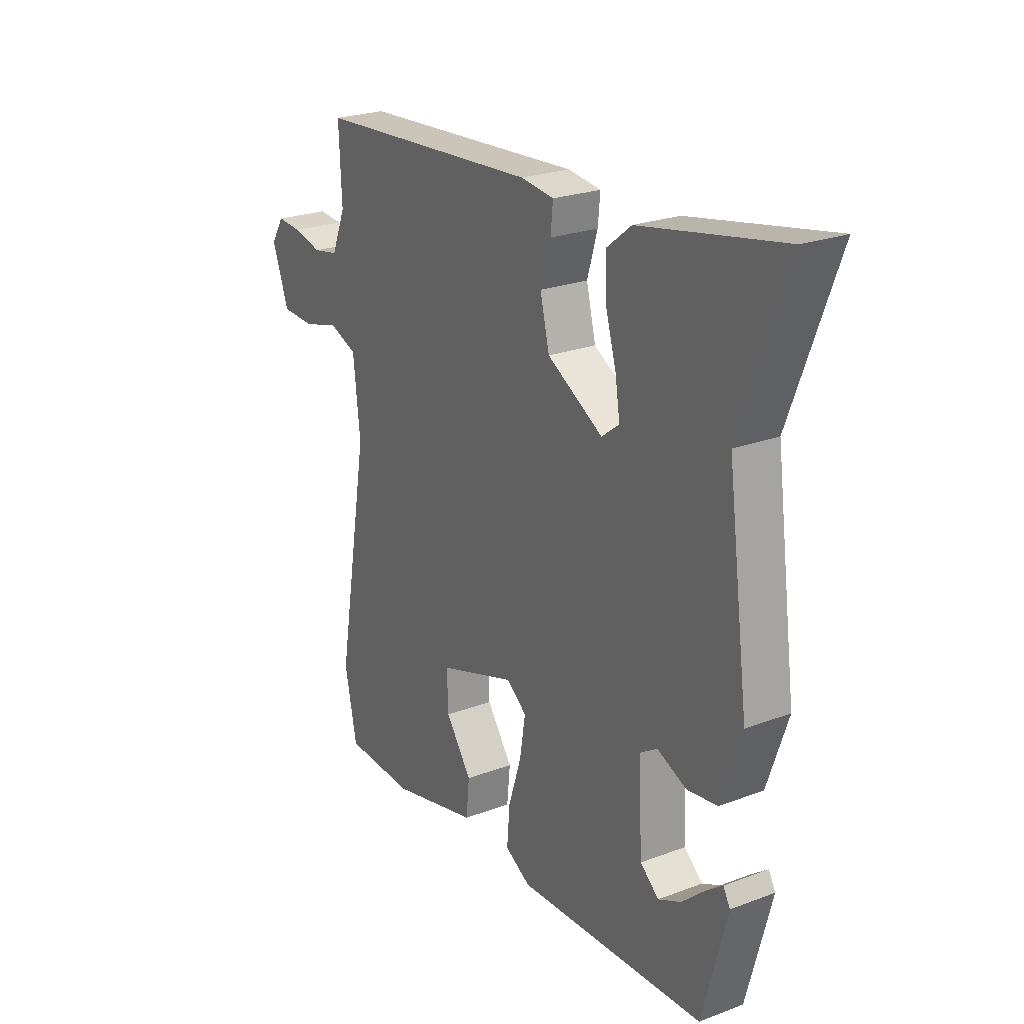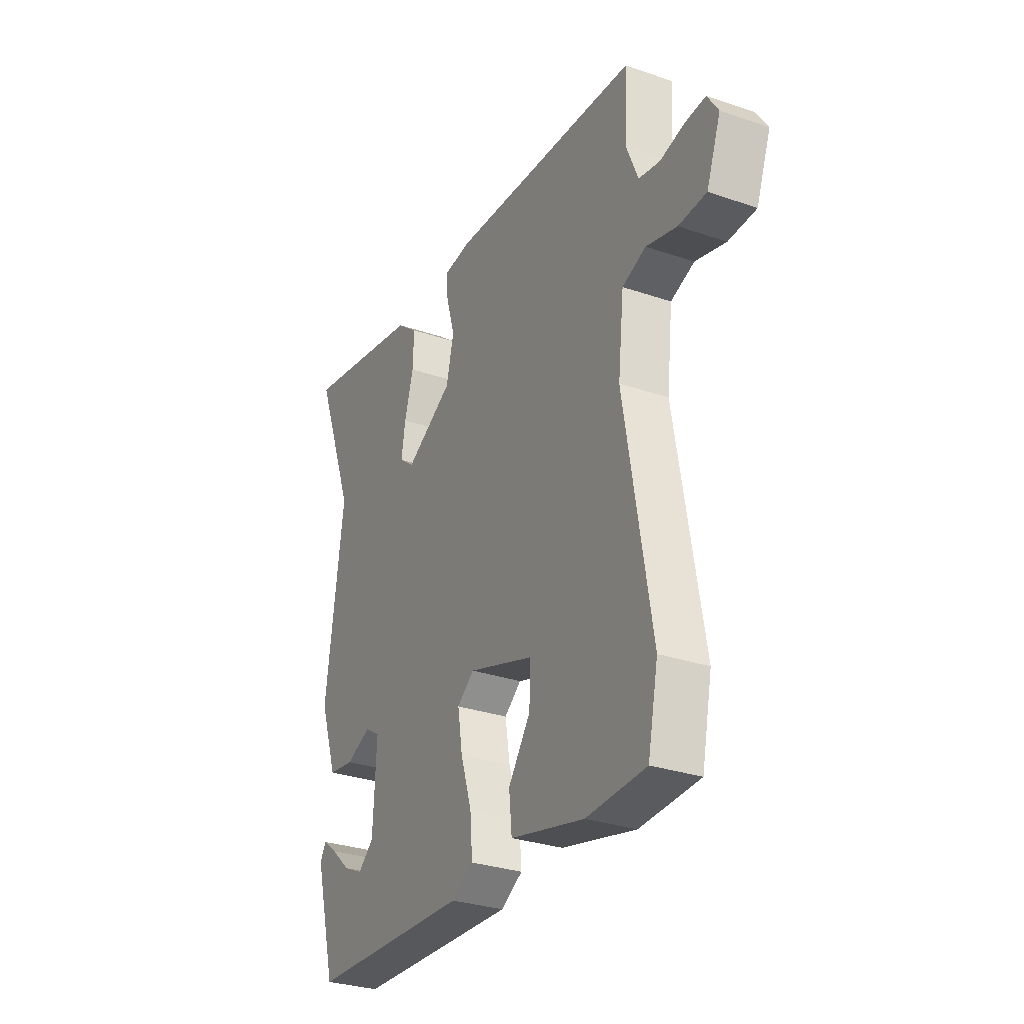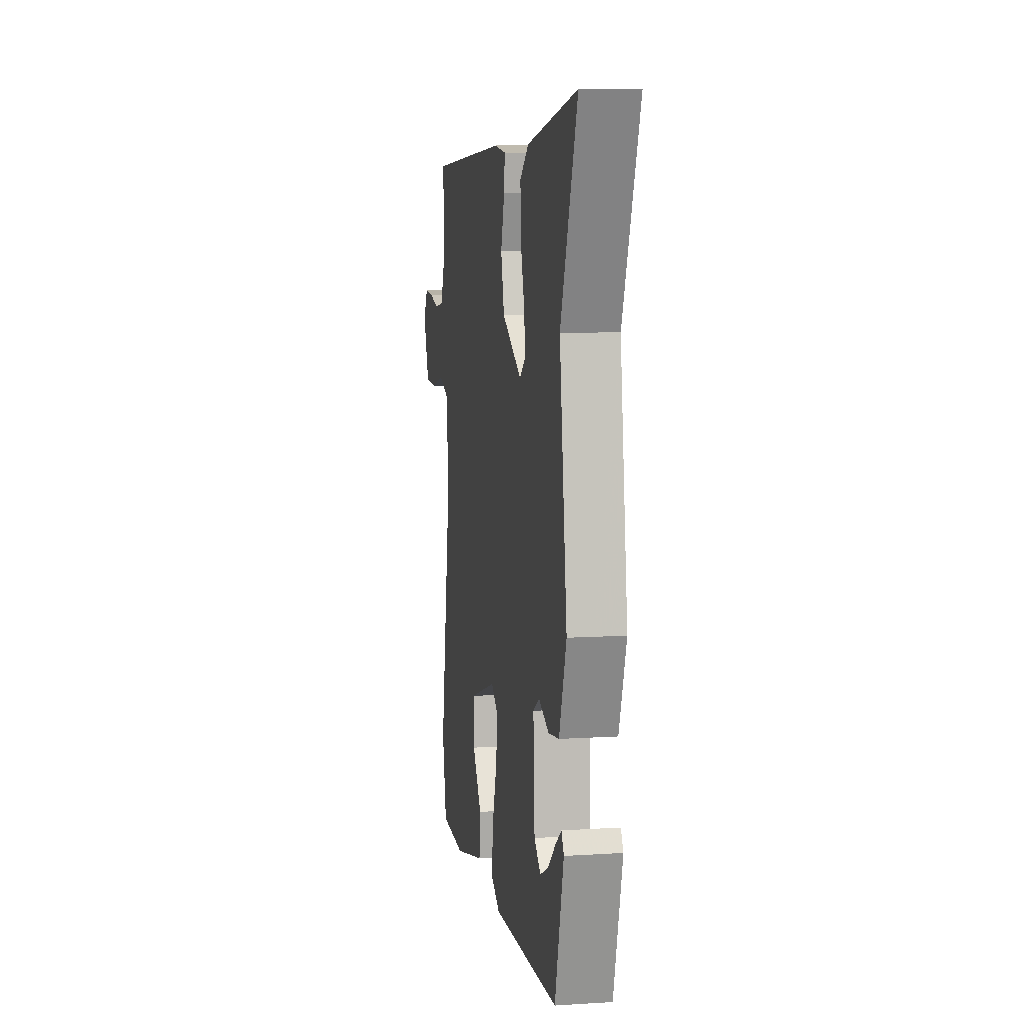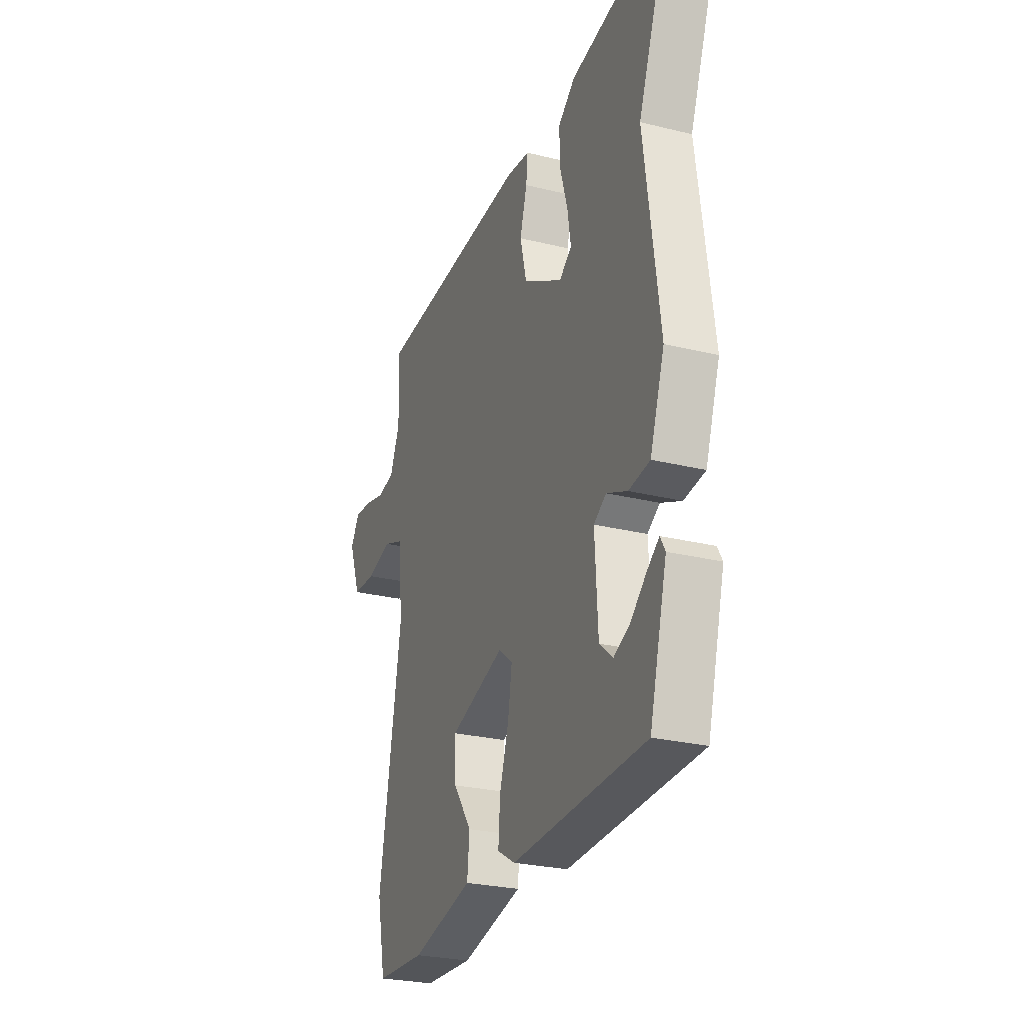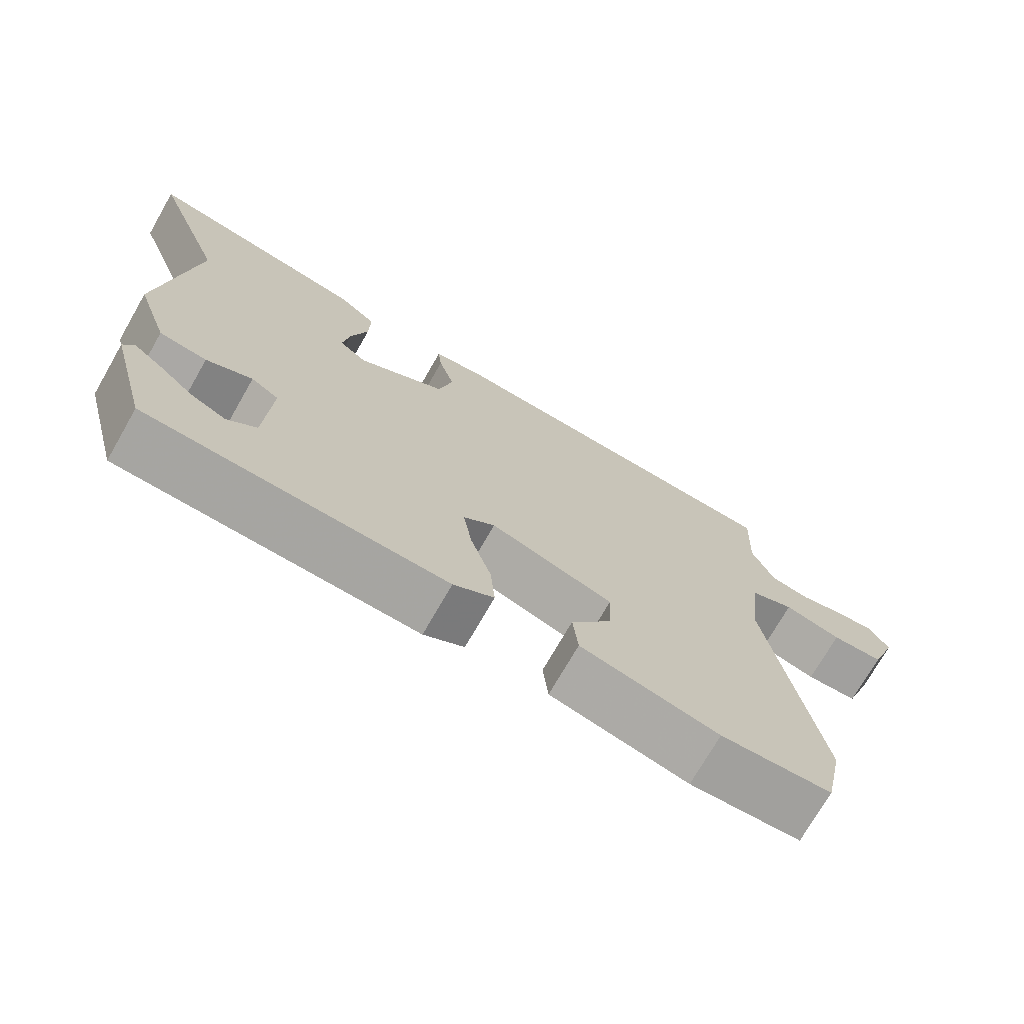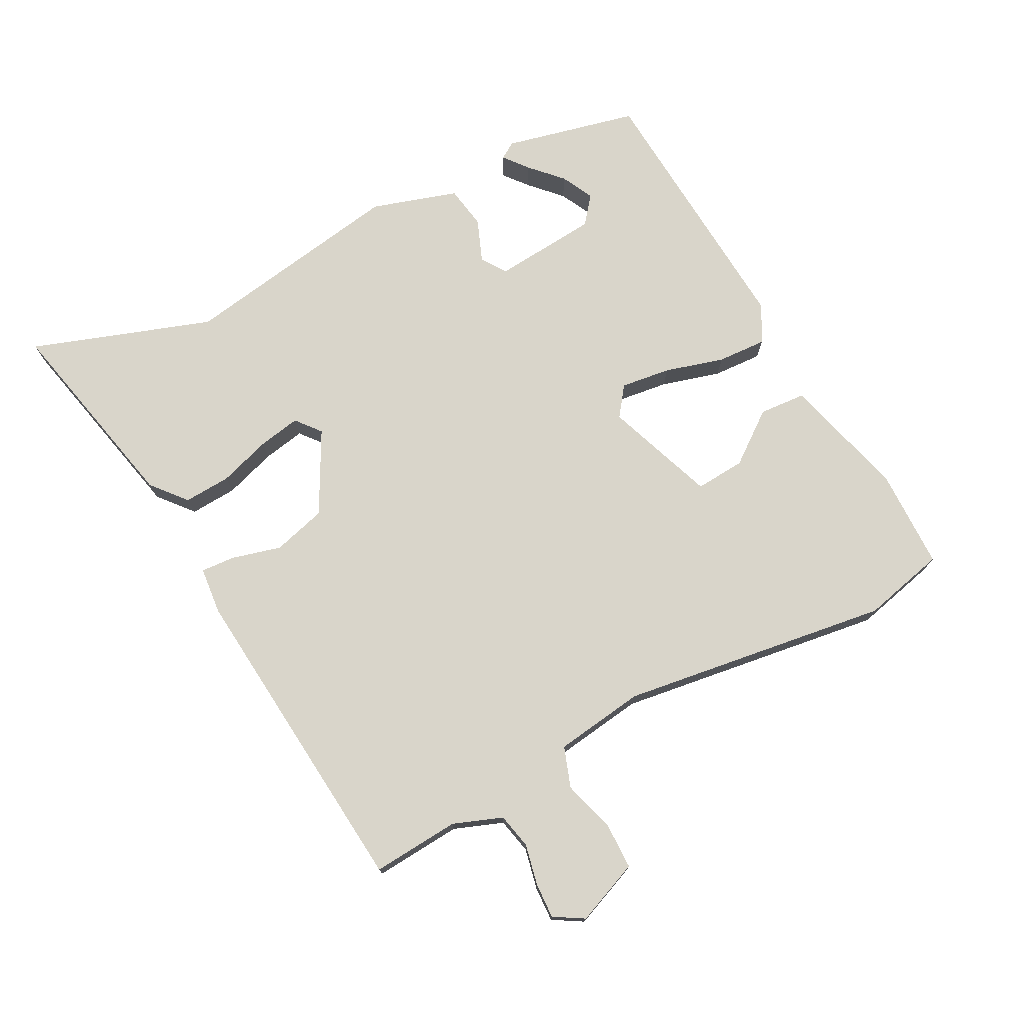
<metadata>
{"format":"obj","ext":"obj","renderer":"f3d","projection":"perspective","resolution":1024,"background":"white","views":[{"elev":23.9,"azim":-122.1,"up":"+Z"},{"elev":-30.1,"azim":63.4,"up":"+Z"},{"elev":8.7,"azim":-99.7,"up":"+Z"},{"elev":-26.5,"azim":-111.2,"up":"+Z"},{"elev":-72.7,"azim":-29.8,"up":"+Z"},{"elev":74.6,"azim":60.6,"up":"+Y"}]}
</metadata>
<code>
v -0.433 0.07 0.322
v -0.534 0.07 0.59
v -0.228 0.07 0.532
v -0.175 0.07 0.49
v -0.177 0.07 0.419
v -0.2 0.07 0.34
v -0.21 0.07 0.276
v -0.172 0.07 0.247
v -0.052 0.07 0.316
v -0.032 0.07 0.397
v -0.054 0.07 0.471
v -0.059 0.07 0.522
v 0.012 0.07 0.531
v 0.496 0.07 0.501
v 0.49 0.07 0.369
v 0.52 0.07 0.296
v 0.574 0.07 0.286
v 0.635 0.07 0.301
v 0.688 0.07 0.305
v 0.716 0.07 0.261
v 0.68 0.07 0.164
v 0.609 0.07 0.161
v 0.531 0.07 0.182
v 0.471 0.07 0.159
v 0.456 0.07 0.023
v 0.525 0.07 -0.38
v 0.499 0.07 -0.506
v 0.348 0.07 -0.513
v 0.16 0.07 -0.468
v 0.153 0.07 -0.398
v 0.209 0.07 -0.319
v 0.212 0.07 -0.244
v 0.045 0.07 -0.189
v 0.002 0.07 -0.223
v 0.014 0.07 -0.298
v 0.042 0.07 -0.386
v 0.048 0.07 -0.46
v -0.007 0.07 -0.492
v -0.414 0.07 -0.475
v -0.467 0.07 -0.276
v -0.452 0.07 -0.25
v -0.415 0.07 -0.278
v -0.367 0.07 -0.321
v -0.318 0.07 -0.344
v -0.278 0.07 -0.31
v -0.269 0.07 -0.152
v -0.307 0.07 -0.128
v -0.37 0.07 -0.155
v -0.435 0.07 -0.146
v -0.479 0.07 -0.018
v -0.433 0 0.322
v -0.534 0 0.59
v -0.228 0 0.532
v -0.175 0 0.49
v -0.177 0 0.419
v -0.2 0 0.34
v -0.21 0 0.276
v -0.172 0 0.247
v -0.052 0 0.316
v -0.032 0 0.397
v -0.054 0 0.471
v -0.059 0 0.522
v 0.012 0 0.531
v 0.496 0 0.501
v 0.49 0 0.369
v 0.52 0 0.296
v 0.574 0 0.286
v 0.635 0 0.301
v 0.688 0 0.305
v 0.716 0 0.261
v 0.68 0 0.164
v 0.609 0 0.161
v 0.531 0 0.182
v 0.471 0 0.159
v 0.456 0 0.023
v 0.525 0 -0.38
v 0.499 0 -0.506
v 0.348 0 -0.513
v 0.16 0 -0.468
v 0.153 0 -0.398
v 0.209 0 -0.319
v 0.212 0 -0.244
v 0.045 0 -0.189
v 0.002 0 -0.223
v 0.014 0 -0.298
v 0.042 0 -0.386
v 0.048 0 -0.46
v -0.007 0 -0.492
v -0.414 0 -0.475
v -0.467 0 -0.276
v -0.452 0 -0.25
v -0.415 0 -0.278
v -0.367 0 -0.321
v -0.318 0 -0.344
v -0.278 0 -0.31
v -0.269 0 -0.152
v -0.307 0 -0.128
v -0.37 0 -0.155
v -0.435 0 -0.146
v -0.479 0 -0.018
f 49 50 1
f 48 49 1
f 47 48 1
f 46 47 1
f 41 42 43
f 40 41 43
f 39 40 43
f 39 43 44
f 39 44 45
f 38 39 45
f 37 38 45
f 36 37 45
f 35 36 45
f 29 30 31
f 28 29 31
f 27 28 31
f 26 27 31
f 25 26 31
f 24 25 31 32
f 21 22 23
f 20 21 23
f 19 20 23
f 18 19 23
f 17 18 23
f 16 17 23 24
f 24 32 33
f 16 24 33
f 15 16 33
f 13 14 15
f 12 13 15
f 11 12 15
f 10 11 15
f 4 5 6
f 3 4 6
f 2 3 6
f 1 2 6
f 1 6 7
f 46 1 7 8
f 45 46 8
f 35 45 8
f 34 35 8
f 15 33 34
f 10 15 34
f 9 10 34
f 8 9 34
f 51 100 99
f 51 99 98
f 51 98 97
f 51 97 96
f 93 92 91
f 93 91 90
f 93 90 89
f 94 93 89
f 95 94 89
f 95 89 88
f 95 88 87
f 95 87 86
f 95 86 85
f 81 80 79
f 81 79 78
f 81 78 77
f 81 77 76
f 81 76 75
f 82 81 75 74
f 73 72 71
f 73 71 70
f 73 70 69
f 73 69 68
f 73 68 67
f 74 73 67 66
f 83 82 74
f 83 74 66
f 83 66 65
f 65 64 63
f 65 63 62
f 65 62 61
f 65 61 60
f 56 55 54
f 56 54 53
f 56 53 52
f 56 52 51
f 57 56 51
f 58 57 51 96
f 58 96 95
f 58 95 85
f 58 85 84
f 84 83 65
f 84 65 60
f 84 60 59
f 84 59 58
f 1 51 52 2
f 2 52 53 3
f 3 53 54 4
f 4 54 55 5
f 5 55 56 6
f 6 56 57 7
f 7 57 58 8
f 8 58 59 9
f 9 59 60 10
f 10 60 61 11
f 11 61 62 12
f 12 62 63 13
f 13 63 64 14
f 14 64 65 15
f 15 65 66 16
f 16 66 67 17
f 17 67 68 18
f 18 68 69 19
f 19 69 70 20
f 20 70 71 21
f 21 71 72 22
f 22 72 73 23
f 23 73 74 24
f 24 74 75 25
f 25 75 76 26
f 26 76 77 27
f 27 77 78 28
f 28 78 79 29
f 29 79 80 30
f 30 80 81 31
f 31 81 82 32
f 32 82 83 33
f 33 83 84 34
f 34 84 85 35
f 35 85 86 36
f 36 86 87 37
f 37 87 88 38
f 38 88 89 39
f 39 89 90 40
f 40 90 91 41
f 41 91 92 42
f 42 92 93 43
f 43 93 94 44
f 44 94 95 45
f 45 95 96 46
f 46 96 97 47
f 47 97 98 48
f 48 98 99 49
f 49 99 100 50
f 50 100 51 1

</code>
